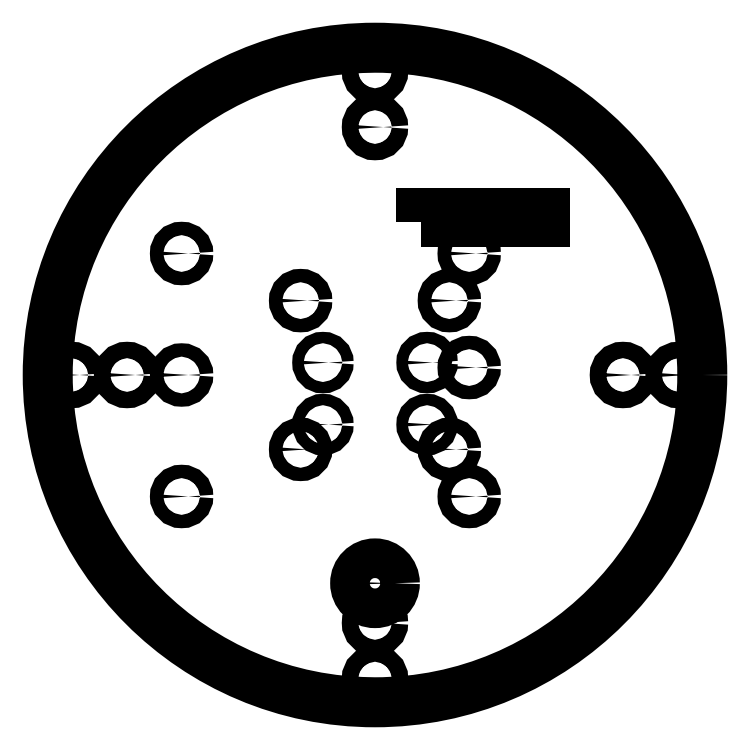
<metadata>
{"format":"dxf","ext":"dxf","renderer":"ezdxf+matplotlib","layout":"modelspace","background":"white","min_lineweight":24,"dpi":150}
</metadata>
<code>
0
SECTION
2
ENTITIES
0
CIRCLE
8
0
10
219
20
-174.5
30
0
40
1.35
210
0
220
0
230
1
0
CIRCLE
8
0
10
150
20
-150
30
0
40
1.65
210
0
220
0
230
1
0
CIRCLE
8
0
10
200
20
-100
30
0
40
1.65
210
0
220
0
230
1
0
CIRCLE
8
0
10
219
20
-148.5
30
0
40
1.35
210
0
220
0
230
1
0
CIRCLE
8
0
10
189.5
20
-147.5
30
0
40
1.15
210
0
220
0
230
1
0
CIRCLE
8
0
10
261.2
20
-150
30
0
40
1.65
210
0
220
0
230
1
0
CIRCLE
8
0
10
189.5
20
-160
30
0
40
1.15
210
0
220
0
230
1
0
CIRCLE
8
0
10
161
20
-150
30
0
40
1.35
210
0
220
0
230
1
0
CIRCLE
8
0
10
161
20
-125.5
30
0
40
1.35
210
0
220
0
230
1
0
CIRCLE
8
0
10
200
20
-192
30
0
40
4
210
0
220
-0
230
1
0
CIRCLE
8
0
10
210.5
20
-147.5
30
0
40
1.15
210
0
220
0
230
1
0
CIRCLE
8
0
10
200
20
-88.78
30
0
40
1.65
210
0
220
0
230
1
0
CIRCLE
8
0
10
138.8
20
-150
30
0
40
1.65
210
0
220
0
230
1
0
CIRCLE
8
0
10
200
20
-211.2
30
0
40
1.65
210
0
220
0
230
1
0
CIRCLE
8
0
10
185
20
-135
30
0
40
1.35
210
0
220
0
230
1
0
CIRCLE
8
0
10
161
20
-174.5
30
0
40
1.35
210
0
220
0
230
1
0
CIRCLE
8
0
10
210.5
20
-160
30
0
40
1.15
210
0
220
0
230
1
0
CIRCLE
8
0
10
200
20
-200
30
0
40
1.65
210
0
220
0
230
1
0
CIRCLE
8
0
10
250
20
-150
30
0
40
1.65
210
0
220
0
230
1
0
CIRCLE
8
0
10
215
20
-135
30
0
40
1.35
210
0
220
0
230
1
0
LWPOLYLINE
8
0
90
4
70
1
43
0
10
209.4
20
-119.2
10
209.4
20
-117.2
10
234.4
20
-117.2
10
234.4
20
-119.2
0
CIRCLE
8
0
10
185
20
-165
30
0
40
1.35
210
0
220
0
230
1
0
CIRCLE
8
0
10
215
20
-165
30
0
40
1.35
210
0
220
0
230
1
0
CIRCLE
8
0
10
219
20
-125.5
30
0
40
1.35
210
0
220
0
230
1
0
CIRCLE
8
0
10
200
20
-150
30
0
40
66
210
0
220
-0
230
1
0
ENDSEC
0
EOF

</code>
